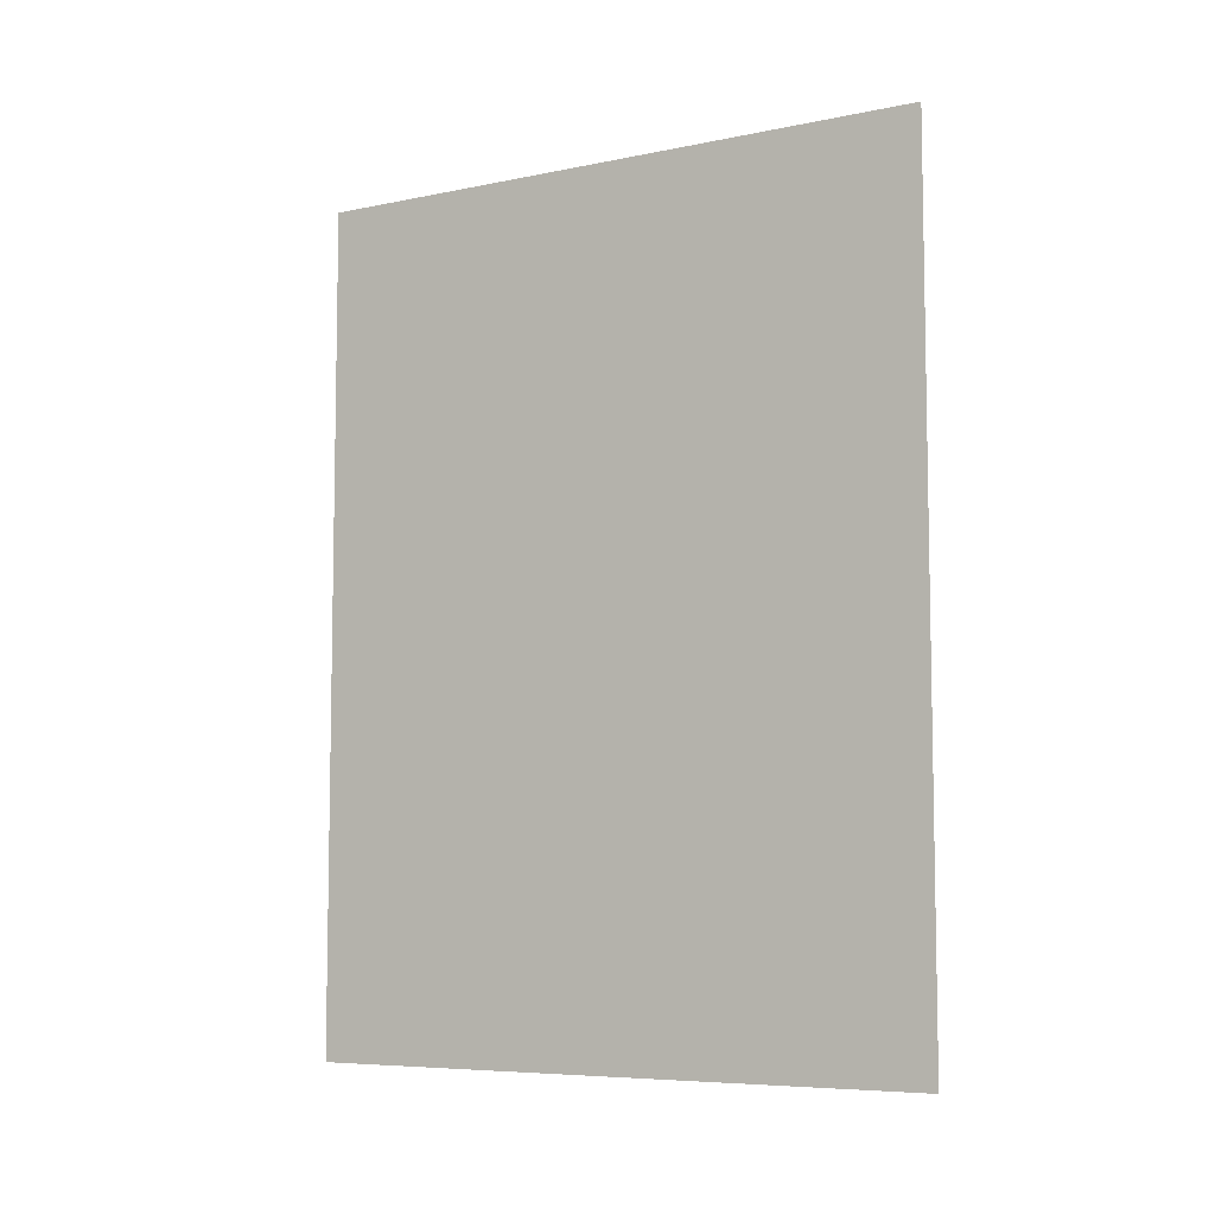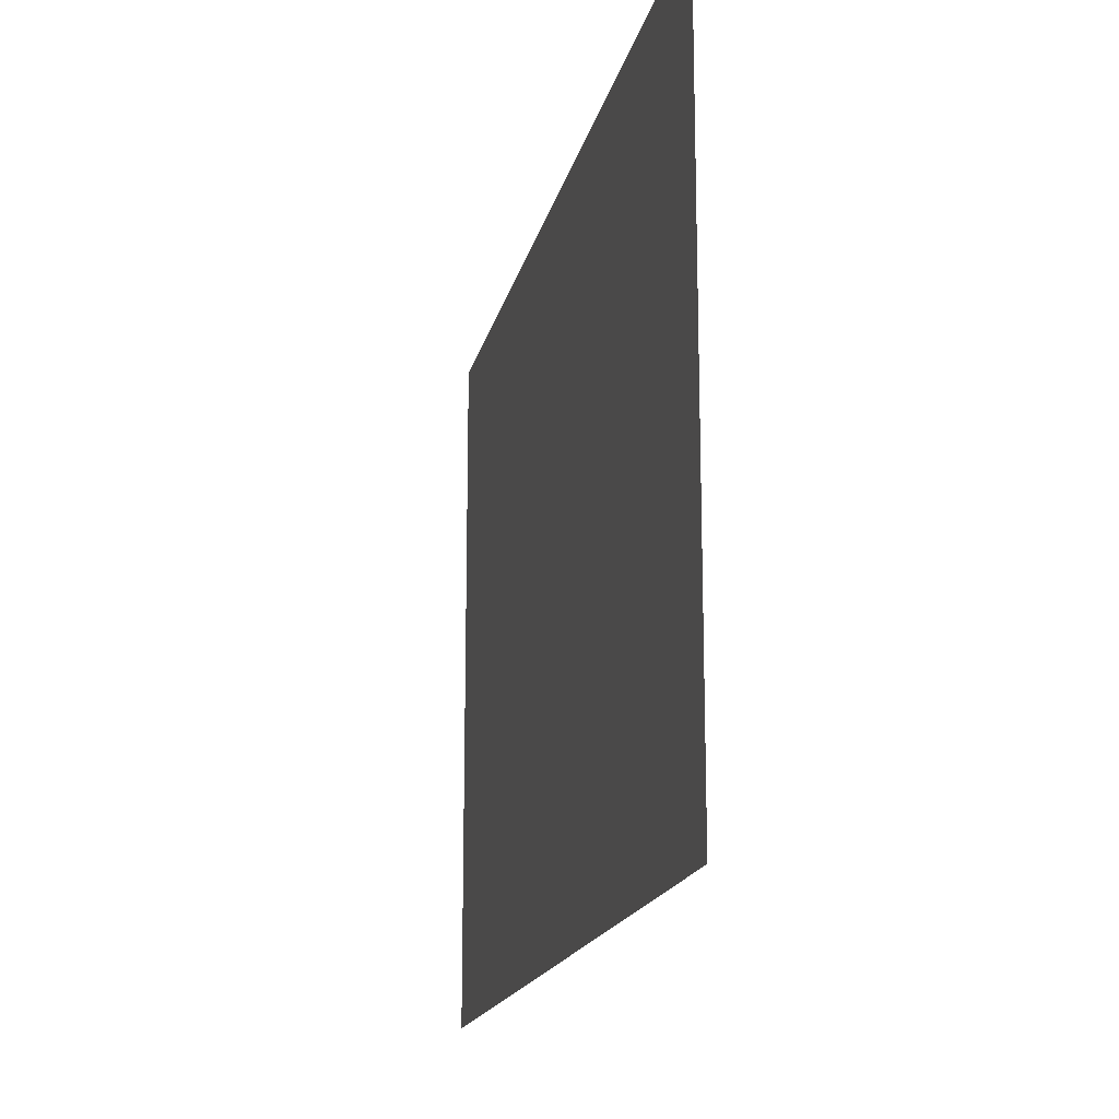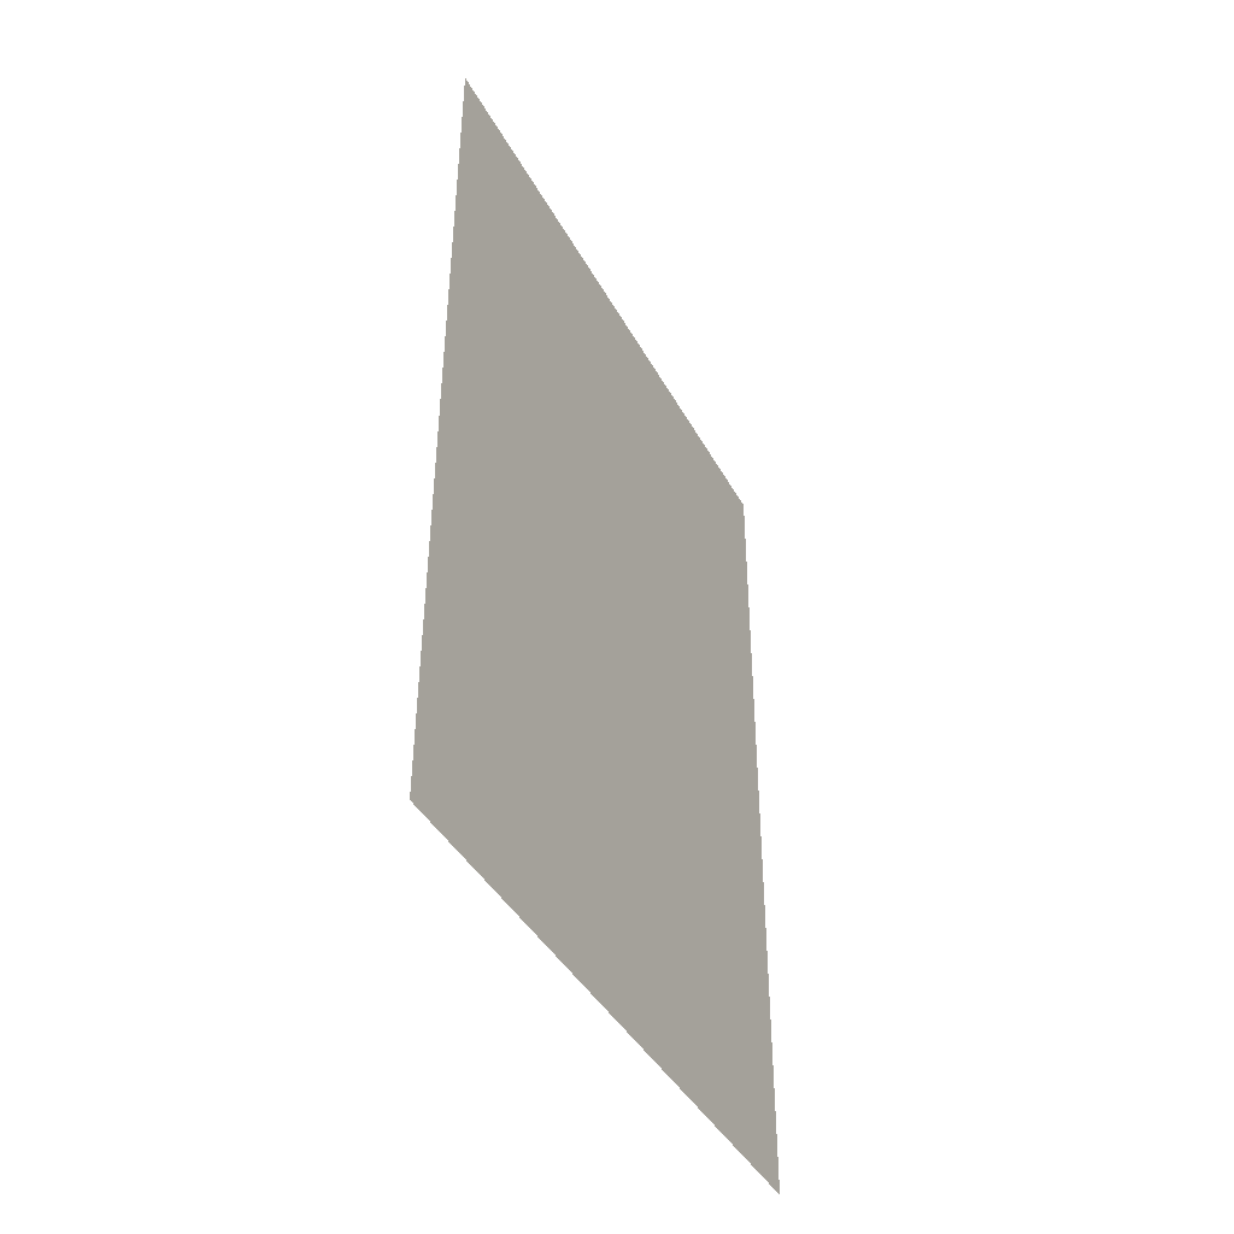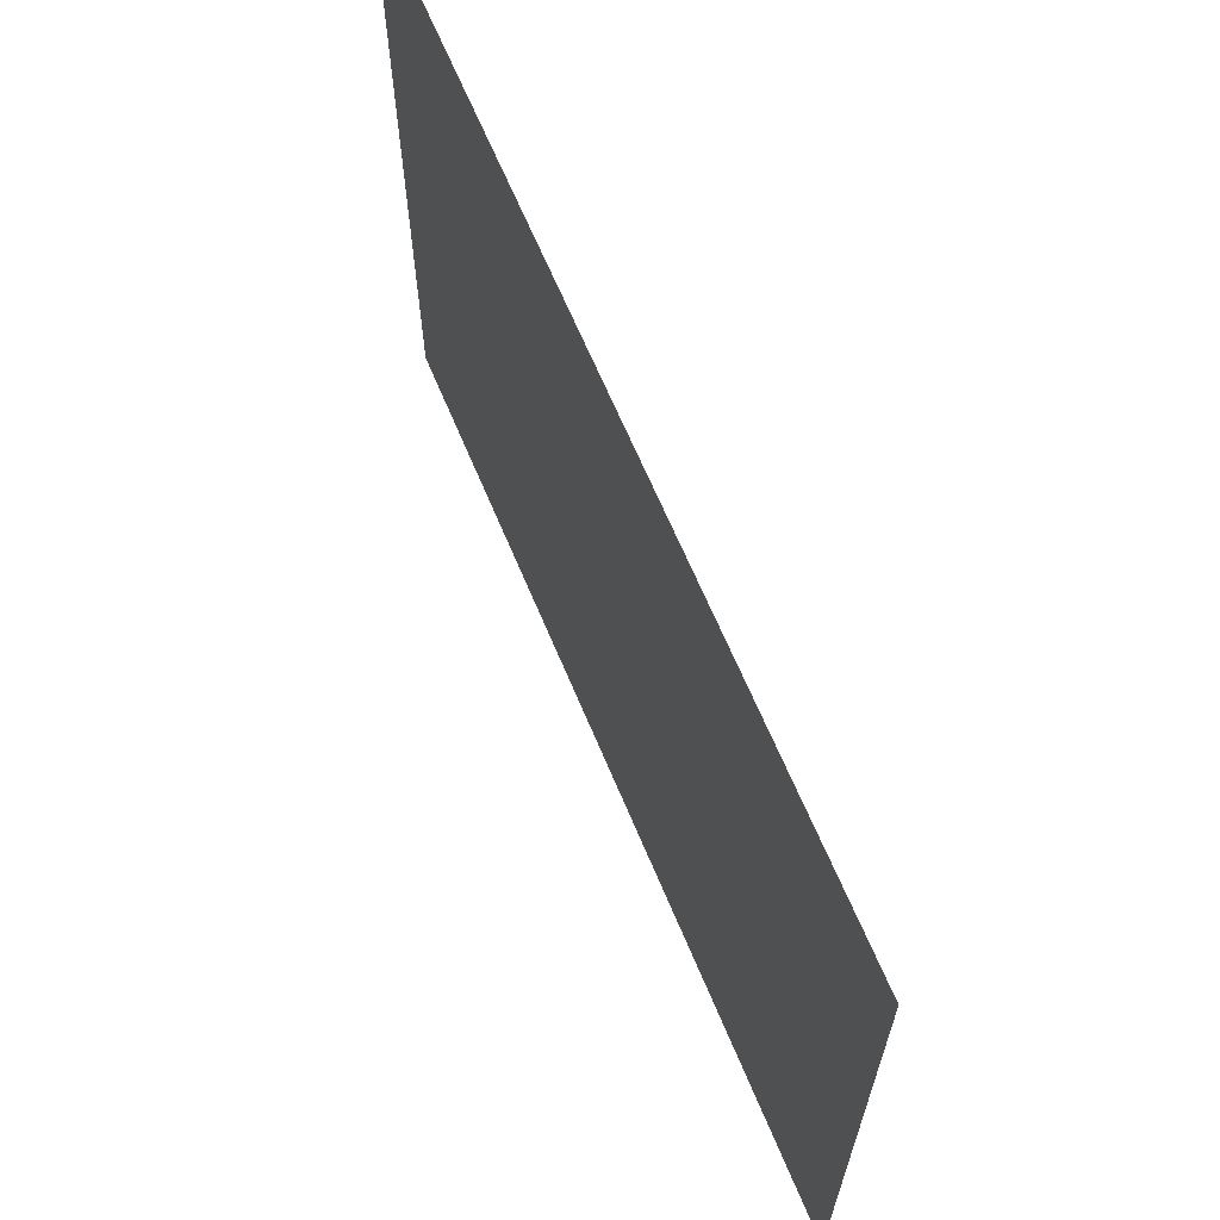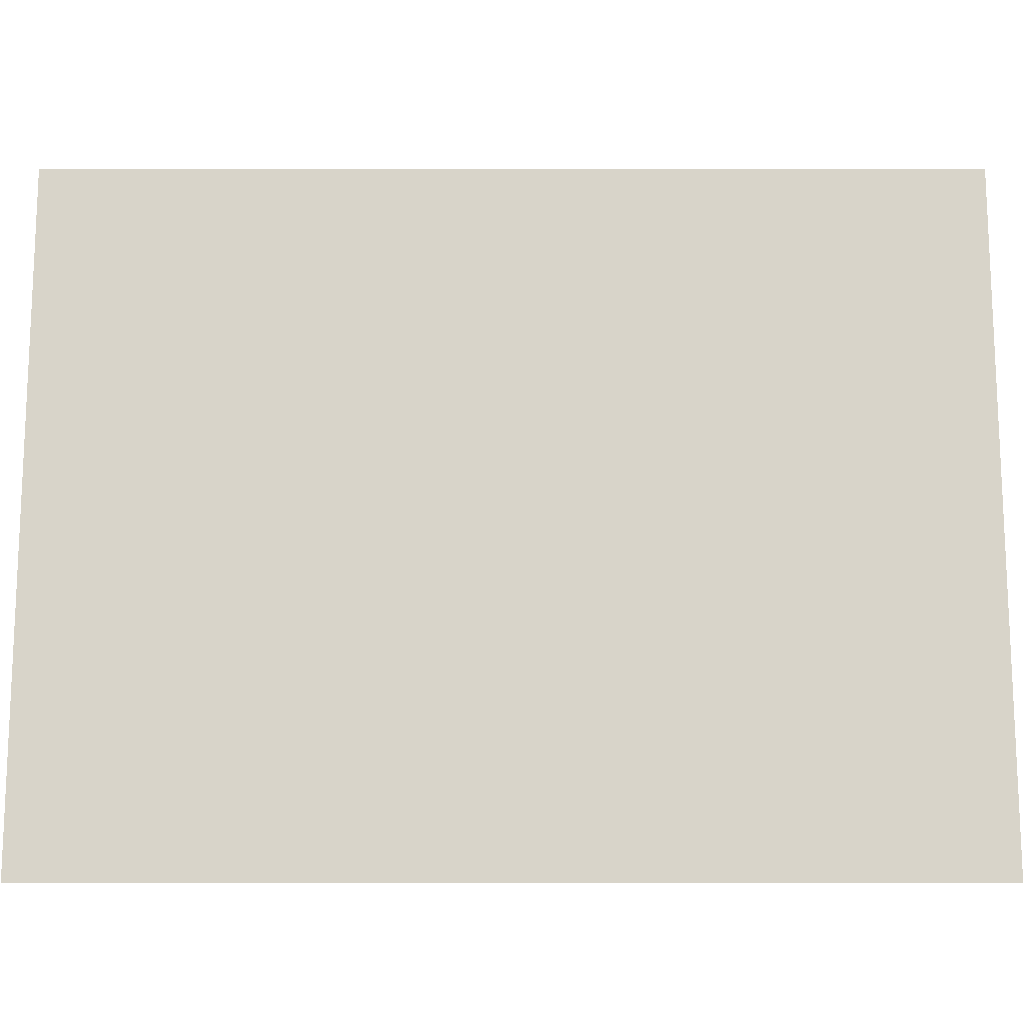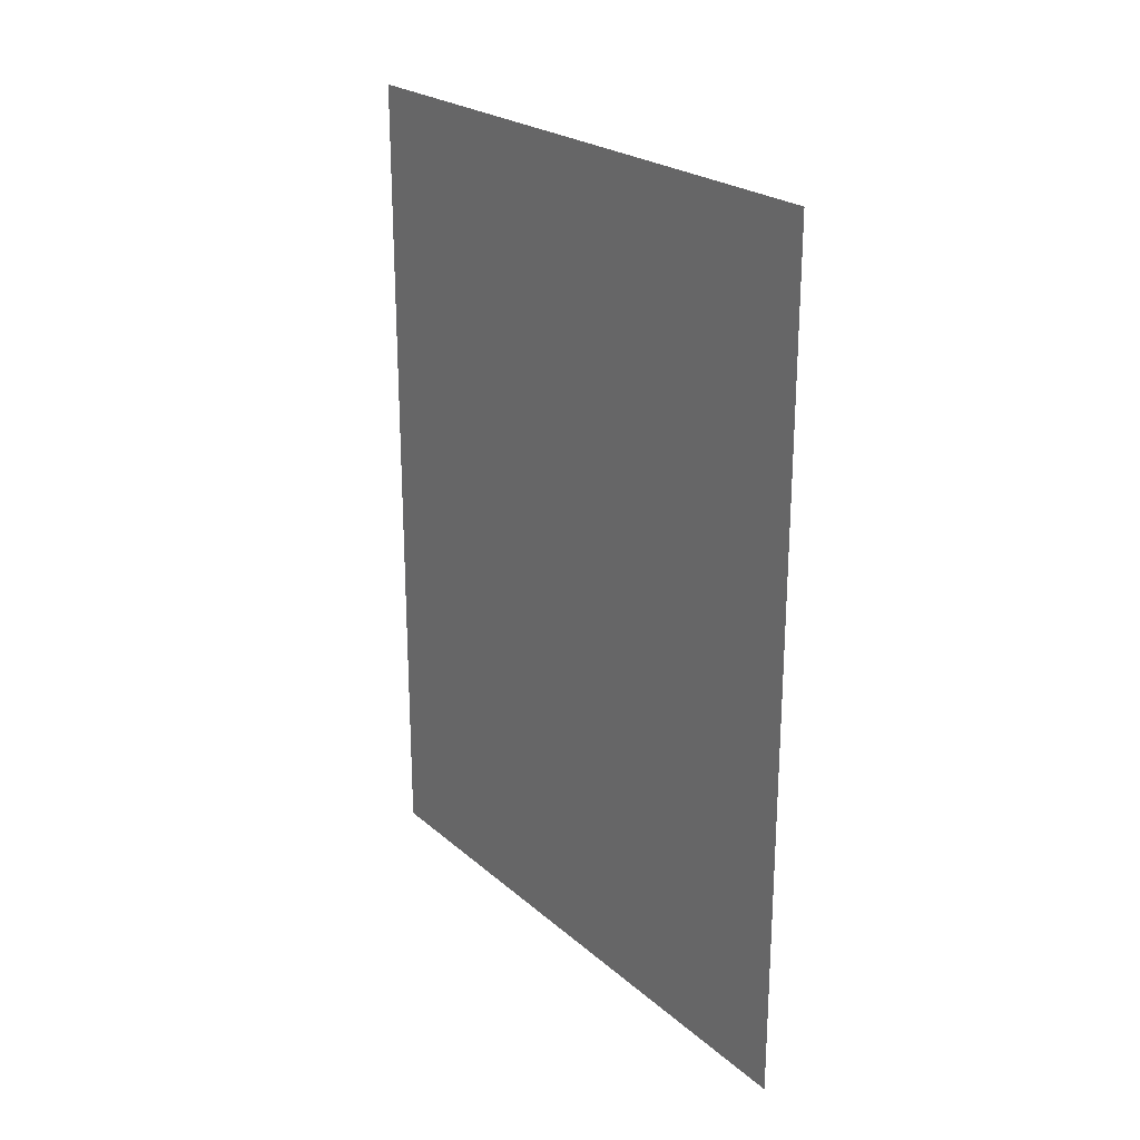
<metadata>
{"format":"obj","ext":"obj","renderer":"f3d","projection":"perspective","resolution":1024,"background":"white","views":[{"elev":-7.0,"azim":120.8,"up":"+Y"},{"elev":-17.0,"azim":-12.1,"up":"+Z"},{"elev":-41.9,"azim":-153.4,"up":"+Y"},{"elev":65.3,"azim":157.4,"up":"+Z"},{"elev":-14.5,"azim":90.0,"up":"+Z"},{"elev":23.5,"azim":144.6,"up":"+Y"}]}
</metadata>
<code>
v 5392 294.4 -563.2
v 5392 294.4 -486.4
v 5392 396.8 -486.4
v 5392 294.4 -563.2
v 5392 396.8 -486.4
v 5392 396.8 -563.2
f 1 2 3
f 4 5 6

</code>
